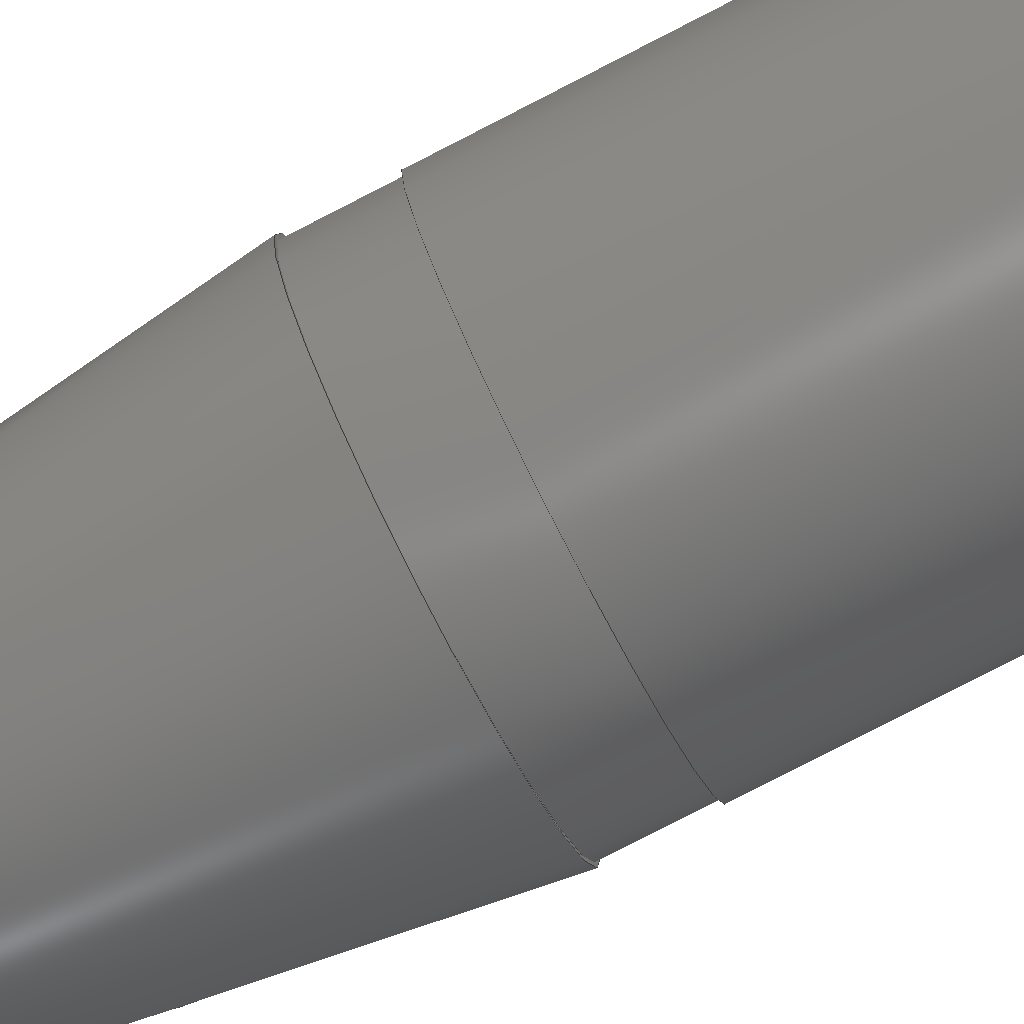
<metadata>
{"format":"step","ext":"step","renderer":"f3d","projection":"perspective","resolution":1024,"background":"white","views":[{"elev":-79.8,"azim":-62.8,"up":"+Z"}]}
</metadata>
<code>
ISO-10303-21;
DATA;
#1 = APPLICATION_PROTOCOL_DEFINITION('international standard',
  'automotive_design',2000,#2);
#2 = APPLICATION_CONTEXT(
  'core data for automotive mechanical design processes');
#3 = SHAPE_DEFINITION_REPRESENTATION(#4,#10);
#4 = PRODUCT_DEFINITION_SHAPE('','',#5);
#5 = PRODUCT_DEFINITION('design','',#6,#9);
#6 = PRODUCT_DEFINITION_FORMATION('','',#7);
#7 = PRODUCT('Revolution','Revolution','',(#8));
#8 = PRODUCT_CONTEXT('',#2,'mechanical');
#9 = PRODUCT_DEFINITION_CONTEXT('part definition',#2,'design');
#10 = ADVANCED_BREP_SHAPE_REPRESENTATION('',(#11,#15),#443);
#11 = AXIS2_PLACEMENT_3D('',#12,#13,#14);
#12 = CARTESIAN_POINT('',(0,0,0));
#13 = DIRECTION('',(0,0,1));
#14 = DIRECTION('',(1,0,-0));
#15 = MANIFOLD_SOLID_BREP('',#16);
#16 = CLOSED_SHELL('',(#17,#114,#143,#180,#240,#296,#351,#386,#436));
#17 = ADVANCED_FACE('',(#18),#31,.T.);
#18 = FACE_BOUND('',#19,.T.);
#19 = EDGE_LOOP('',(#20,#58,#82,#113));
#20 = ORIENTED_EDGE('',*,*,#21,.T.);
#21 = EDGE_CURVE('',#22,#22,#24,.T.);
#22 = VERTEX_POINT('',#23);
#23 = CARTESIAN_POINT('',(2.845,11.97,0));
#24 = SURFACE_CURVE('',#25,(#30,#46),.PCURVE_S1);
#25 = CIRCLE('',#26,2.845);
#26 = AXIS2_PLACEMENT_3D('',#27,#28,#29);
#27 = CARTESIAN_POINT('',(0,11.97,0));
#28 = DIRECTION('',(-0,1,0));
#29 = DIRECTION('',(1,0,0));
#30 = PCURVE('',#31,#40);
#31 = SURFACE_OF_REVOLUTION('',#32,#37);
#32 = CIRCLE('',#33,43);
#33 = AXIS2_PLACEMENT_3D('',#34,#35,#36);
#34 = CARTESIAN_POINT('',(-40.02,8.5,0));
#35 = DIRECTION('',(0,0,1));
#36 = DIRECTION('',(1,0,0));
#37 = AXIS1_PLACEMENT('',#38,#39);
#38 = CARTESIAN_POINT('',(0,0,0));
#39 = DIRECTION('',(0,1,0));
#40 = DEFINITIONAL_REPRESENTATION('',(#41),#45);
#41 = LINE('',#42,#43);
#42 = CARTESIAN_POINT('',(0,0.08069));
#43 = VECTOR('',#44,1);
#44 = DIRECTION('',(1,0));
#45 = ( GEOMETRIC_REPRESENTATION_CONTEXT(2) 
PARAMETRIC_REPRESENTATION_CONTEXT() REPRESENTATION_CONTEXT('2D SPACE',''
  ) );
#46 = PCURVE('',#47,#52);
#47 = PLANE('',#48);
#48 = AXIS2_PLACEMENT_3D('',#49,#50,#51);
#49 = CARTESIAN_POINT('',(0,11.97,0));
#50 = DIRECTION('',(0,1,0));
#51 = DIRECTION('',(1,0,0));
#52 = DEFINITIONAL_REPRESENTATION('',(#53),#57);
#53 = CIRCLE('',#54,2.845);
#54 = AXIS2_PLACEMENT_2D('',#55,#56);
#55 = CARTESIAN_POINT('',(0,0));
#56 = DIRECTION('',(1,0));
#57 = ( GEOMETRIC_REPRESENTATION_CONTEXT(2) 
PARAMETRIC_REPRESENTATION_CONTEXT() REPRESENTATION_CONTEXT('2D SPACE',''
  ) );
#58 = ORIENTED_EDGE('',*,*,#59,.T.);
#59 = EDGE_CURVE('',#22,#60,#62,.T.);
#60 = VERTEX_POINT('',#61);
#61 = CARTESIAN_POINT('',(0.6017,22.62,0));
#62 = SEAM_CURVE('',#63,(#68,#75),.PCURVE_S1);
#63 = CIRCLE('',#64,43);
#64 = AXIS2_PLACEMENT_3D('',#65,#66,#67);
#65 = CARTESIAN_POINT('',(-40.02,8.5,0));
#66 = DIRECTION('',(0,0,1));
#67 = DIRECTION('',(1,0,0));
#68 = PCURVE('',#31,#69);
#69 = DEFINITIONAL_REPRESENTATION('',(#70),#74);
#70 = LINE('',#71,#72);
#71 = CARTESIAN_POINT('',(0,0));
#72 = VECTOR('',#73,1);
#73 = DIRECTION('',(0,1));
#74 = ( GEOMETRIC_REPRESENTATION_CONTEXT(2) 
PARAMETRIC_REPRESENTATION_CONTEXT() REPRESENTATION_CONTEXT('2D SPACE',''
  ) );
#75 = PCURVE('',#31,#76);
#76 = DEFINITIONAL_REPRESENTATION('',(#77),#81);
#77 = LINE('',#78,#79);
#78 = CARTESIAN_POINT('',(6.283,0));
#79 = VECTOR('',#80,1);
#80 = DIRECTION('',(0,1));
#81 = ( GEOMETRIC_REPRESENTATION_CONTEXT(2) 
PARAMETRIC_REPRESENTATION_CONTEXT() REPRESENTATION_CONTEXT('2D SPACE',''
  ) );
#82 = ORIENTED_EDGE('',*,*,#83,.F.);
#83 = EDGE_CURVE('',#60,#60,#84,.T.);
#84 = SURFACE_CURVE('',#85,(#90,#97),.PCURVE_S1);
#85 = CIRCLE('',#86,0.6017);
#86 = AXIS2_PLACEMENT_3D('',#87,#88,#89);
#87 = CARTESIAN_POINT('',(0,22.62,0));
#88 = DIRECTION('',(-0,1,0));
#89 = DIRECTION('',(1,0,0));
#90 = PCURVE('',#31,#91);
#91 = DEFINITIONAL_REPRESENTATION('',(#92),#96);
#92 = LINE('',#93,#94);
#93 = CARTESIAN_POINT('',(0,0.3345));
#94 = VECTOR('',#95,1);
#95 = DIRECTION('',(1,0));
#96 = ( GEOMETRIC_REPRESENTATION_CONTEXT(2) 
PARAMETRIC_REPRESENTATION_CONTEXT() REPRESENTATION_CONTEXT('2D SPACE',''
  ) );
#97 = PCURVE('',#98,#107);
#98 = SURFACE_OF_REVOLUTION('',#99,#104);
#99 = CIRCLE('',#100,0.637);
#100 = AXIS2_PLACEMENT_3D('',#101,#102,#103);
#101 = CARTESIAN_POINT('',(-4.617e-05,22.41,0));
#102 = DIRECTION('',(0,0,1));
#103 = DIRECTION('',(1,0,0));
#104 = AXIS1_PLACEMENT('',#105,#106);
#105 = CARTESIAN_POINT('',(0,0,0));
#106 = DIRECTION('',(0,1,0));
#107 = DEFINITIONAL_REPRESENTATION('',(#108),#112);
#108 = LINE('',#109,#110);
#109 = CARTESIAN_POINT('',(0,0.3345));
#110 = VECTOR('',#111,1);
#111 = DIRECTION('',(1,0));
#112 = ( GEOMETRIC_REPRESENTATION_CONTEXT(2) 
PARAMETRIC_REPRESENTATION_CONTEXT() REPRESENTATION_CONTEXT('2D SPACE',''
  ) );
#113 = ORIENTED_EDGE('',*,*,#59,.F.);
#114 = ADVANCED_FACE('',(#115),#98,.T.);
#115 = FACE_BOUND('',#116,.T.);
#116 = EDGE_LOOP('',(#117,#118,#142));
#117 = ORIENTED_EDGE('',*,*,#83,.T.);
#118 = ORIENTED_EDGE('',*,*,#119,.T.);
#119 = EDGE_CURVE('',#60,#120,#122,.T.);
#120 = VERTEX_POINT('',#121);
#121 = CARTESIAN_POINT('',(3.895e-17,23.04,0));
#122 = SEAM_CURVE('',#123,(#128,#135),.PCURVE_S1);
#123 = CIRCLE('',#124,0.637);
#124 = AXIS2_PLACEMENT_3D('',#125,#126,#127);
#125 = CARTESIAN_POINT('',(-4.617e-05,22.41,0));
#126 = DIRECTION('',(0,0,1));
#127 = DIRECTION('',(1,0,0));
#128 = PCURVE('',#98,#129);
#129 = DEFINITIONAL_REPRESENTATION('',(#130),#134);
#130 = LINE('',#131,#132);
#131 = CARTESIAN_POINT('',(0,0));
#132 = VECTOR('',#133,1);
#133 = DIRECTION('',(0,1));
#134 = ( GEOMETRIC_REPRESENTATION_CONTEXT(2) 
PARAMETRIC_REPRESENTATION_CONTEXT() REPRESENTATION_CONTEXT('2D SPACE',''
  ) );
#135 = PCURVE('',#98,#136);
#136 = DEFINITIONAL_REPRESENTATION('',(#137),#141);
#137 = LINE('',#138,#139);
#138 = CARTESIAN_POINT('',(6.283,0));
#139 = VECTOR('',#140,1);
#140 = DIRECTION('',(0,1));
#141 = ( GEOMETRIC_REPRESENTATION_CONTEXT(2) 
PARAMETRIC_REPRESENTATION_CONTEXT() REPRESENTATION_CONTEXT('2D SPACE',''
  ) );
#142 = ORIENTED_EDGE('',*,*,#119,.F.);
#143 = ADVANCED_FACE('',(#144),#157,.F.);
#144 = FACE_BOUND('',#145,.T.);
#145 = EDGE_LOOP('',(#146));
#146 = ORIENTED_EDGE('',*,*,#147,.F.);
#147 = EDGE_CURVE('',#148,#148,#150,.T.);
#148 = VERTEX_POINT('',#149);
#149 = CARTESIAN_POINT('',(1.637,0,0));
#150 = SURFACE_CURVE('',#151,(#156,#168),.PCURVE_S1);
#151 = CIRCLE('',#152,1.637);
#152 = AXIS2_PLACEMENT_3D('',#153,#154,#155);
#153 = CARTESIAN_POINT('',(0,0,0));
#154 = DIRECTION('',(-0,1,0));
#155 = DIRECTION('',(1,0,0));
#156 = PCURVE('',#157,#162);
#157 = PLANE('',#158);
#158 = AXIS2_PLACEMENT_3D('',#159,#160,#161);
#159 = CARTESIAN_POINT('',(0,0,0));
#160 = DIRECTION('',(0,1,0));
#161 = DIRECTION('',(1,-0,0));
#162 = DEFINITIONAL_REPRESENTATION('',(#163),#167);
#163 = CIRCLE('',#164,1.637);
#164 = AXIS2_PLACEMENT_2D('',#165,#166);
#165 = CARTESIAN_POINT('',(0,0));
#166 = DIRECTION('',(1,-0));
#167 = ( GEOMETRIC_REPRESENTATION_CONTEXT(2) 
PARAMETRIC_REPRESENTATION_CONTEXT() REPRESENTATION_CONTEXT('2D SPACE',''
  ) );
#168 = PCURVE('',#169,#174);
#169 = TOROIDAL_SURFACE('',#170,1.637,0.5407);
#170 = AXIS2_PLACEMENT_3D('',#171,#172,#173);
#171 = CARTESIAN_POINT('',(0,0.5407,0));
#172 = DIRECTION('',(0,1,0));
#173 = DIRECTION('',(1,0,0));
#174 = DEFINITIONAL_REPRESENTATION('',(#175),#179);
#175 = LINE('',#176,#177);
#176 = CARTESIAN_POINT('',(0,4.712));
#177 = VECTOR('',#178,1);
#178 = DIRECTION('',(1,0));
#179 = ( GEOMETRIC_REPRESENTATION_CONTEXT(2) 
PARAMETRIC_REPRESENTATION_CONTEXT() REPRESENTATION_CONTEXT('2D SPACE',''
  ) );
#180 = ADVANCED_FACE('',(#181),#169,.T.);
#181 = FACE_BOUND('',#182,.T.);
#182 = EDGE_LOOP('',(#183,#184,#208,#239));
#183 = ORIENTED_EDGE('',*,*,#147,.T.);
#184 = ORIENTED_EDGE('',*,*,#185,.T.);
#185 = EDGE_CURVE('',#148,#186,#188,.T.);
#186 = VERTEX_POINT('',#187);
#187 = CARTESIAN_POINT('',(2.139,0.3397,0));
#188 = SEAM_CURVE('',#189,(#194,#201),.PCURVE_S1);
#189 = CIRCLE('',#190,0.5407);
#190 = AXIS2_PLACEMENT_3D('',#191,#192,#193);
#191 = CARTESIAN_POINT('',(1.637,0.5407,0));
#192 = DIRECTION('',(0,0,1));
#193 = DIRECTION('',(1,0,0));
#194 = PCURVE('',#169,#195);
#195 = DEFINITIONAL_REPRESENTATION('',(#196),#200);
#196 = LINE('',#197,#198);
#197 = CARTESIAN_POINT('',(0,0));
#198 = VECTOR('',#199,1);
#199 = DIRECTION('',(0,1));
#200 = ( GEOMETRIC_REPRESENTATION_CONTEXT(2) 
PARAMETRIC_REPRESENTATION_CONTEXT() REPRESENTATION_CONTEXT('2D SPACE',''
  ) );
#201 = PCURVE('',#169,#202);
#202 = DEFINITIONAL_REPRESENTATION('',(#203),#207);
#203 = LINE('',#204,#205);
#204 = CARTESIAN_POINT('',(6.283,0));
#205 = VECTOR('',#206,1);
#206 = DIRECTION('',(0,1));
#207 = ( GEOMETRIC_REPRESENTATION_CONTEXT(2) 
PARAMETRIC_REPRESENTATION_CONTEXT() REPRESENTATION_CONTEXT('2D SPACE',''
  ) );
#208 = ORIENTED_EDGE('',*,*,#209,.F.);
#209 = EDGE_CURVE('',#186,#186,#210,.T.);
#210 = SURFACE_CURVE('',#211,(#216,#223),.PCURVE_S1);
#211 = CIRCLE('',#212,2.139);
#212 = AXIS2_PLACEMENT_3D('',#213,#214,#215);
#213 = CARTESIAN_POINT('',(0,0.3397,0));
#214 = DIRECTION('',(-0,1,0));
#215 = DIRECTION('',(1,0,0));
#216 = PCURVE('',#169,#217);
#217 = DEFINITIONAL_REPRESENTATION('',(#218),#222);
#218 = LINE('',#219,#220);
#219 = CARTESIAN_POINT('',(0,5.902));
#220 = VECTOR('',#221,1);
#221 = DIRECTION('',(1,0));
#222 = ( GEOMETRIC_REPRESENTATION_CONTEXT(2) 
PARAMETRIC_REPRESENTATION_CONTEXT() REPRESENTATION_CONTEXT('2D SPACE',''
  ) );
#223 = PCURVE('',#224,#233);
#224 = SURFACE_OF_REVOLUTION('',#225,#230);
#225 = CIRCLE('',#226,9.845);
#226 = AXIS2_PLACEMENT_3D('',#227,#228,#229);
#227 = CARTESIAN_POINT('',(-7,4,0));
#228 = DIRECTION('',(0,0,1));
#229 = DIRECTION('',(1,0,0));
#230 = AXIS1_PLACEMENT('',#231,#232);
#231 = CARTESIAN_POINT('',(0,0,0));
#232 = DIRECTION('',(0,1,0));
#233 = DEFINITIONAL_REPRESENTATION('',(#234),#238);
#234 = LINE('',#235,#236);
#235 = CARTESIAN_POINT('',(0,5.902));
#236 = VECTOR('',#237,1);
#237 = DIRECTION('',(1,0));
#238 = ( GEOMETRIC_REPRESENTATION_CONTEXT(2) 
PARAMETRIC_REPRESENTATION_CONTEXT() REPRESENTATION_CONTEXT('2D SPACE',''
  ) );
#239 = ORIENTED_EDGE('',*,*,#185,.F.);
#240 = ADVANCED_FACE('',(#241),#224,.T.);
#241 = FACE_BOUND('',#242,.T.);
#242 = EDGE_LOOP('',(#243,#244,#268,#295));
#243 = ORIENTED_EDGE('',*,*,#209,.T.);
#244 = ORIENTED_EDGE('',*,*,#245,.T.);
#245 = EDGE_CURVE('',#186,#246,#248,.T.);
#246 = VERTEX_POINT('',#247);
#247 = CARTESIAN_POINT('',(2.845,4,0));
#248 = SEAM_CURVE('',#249,(#254,#261),.PCURVE_S1);
#249 = CIRCLE('',#250,9.845);
#250 = AXIS2_PLACEMENT_3D('',#251,#252,#253);
#251 = CARTESIAN_POINT('',(-7,4,0));
#252 = DIRECTION('',(0,0,1));
#253 = DIRECTION('',(1,0,0));
#254 = PCURVE('',#224,#255);
#255 = DEFINITIONAL_REPRESENTATION('',(#256),#260);
#256 = LINE('',#257,#258);
#257 = CARTESIAN_POINT('',(0,0));
#258 = VECTOR('',#259,1);
#259 = DIRECTION('',(0,1));
#260 = ( GEOMETRIC_REPRESENTATION_CONTEXT(2) 
PARAMETRIC_REPRESENTATION_CONTEXT() REPRESENTATION_CONTEXT('2D SPACE',''
  ) );
#261 = PCURVE('',#224,#262);
#262 = DEFINITIONAL_REPRESENTATION('',(#263),#267);
#263 = LINE('',#264,#265);
#264 = CARTESIAN_POINT('',(6.283,0));
#265 = VECTOR('',#266,1);
#266 = DIRECTION('',(0,1));
#267 = ( GEOMETRIC_REPRESENTATION_CONTEXT(2) 
PARAMETRIC_REPRESENTATION_CONTEXT() REPRESENTATION_CONTEXT('2D SPACE',''
  ) );
#268 = ORIENTED_EDGE('',*,*,#269,.F.);
#269 = EDGE_CURVE('',#246,#246,#270,.T.);
#270 = SURFACE_CURVE('',#271,(#276,#283),.PCURVE_S1);
#271 = CIRCLE('',#272,2.845);
#272 = AXIS2_PLACEMENT_3D('',#273,#274,#275);
#273 = CARTESIAN_POINT('',(0,4,0));
#274 = DIRECTION('',(-0,1,0));
#275 = DIRECTION('',(1,0,0));
#276 = PCURVE('',#224,#277);
#277 = DEFINITIONAL_REPRESENTATION('',(#278),#282);
#278 = LINE('',#279,#280);
#279 = CARTESIAN_POINT('',(0,6.283));
#280 = VECTOR('',#281,1);
#281 = DIRECTION('',(1,0));
#282 = ( GEOMETRIC_REPRESENTATION_CONTEXT(2) 
PARAMETRIC_REPRESENTATION_CONTEXT() REPRESENTATION_CONTEXT('2D SPACE',''
  ) );
#283 = PCURVE('',#284,#289);
#284 = CYLINDRICAL_SURFACE('',#285,2.845);
#285 = AXIS2_PLACEMENT_3D('',#286,#287,#288);
#286 = CARTESIAN_POINT('',(0,10.83,0));
#287 = DIRECTION('',(-0,-1,-0));
#288 = DIRECTION('',(1,-0,0));
#289 = DEFINITIONAL_REPRESENTATION('',(#290),#294);
#290 = LINE('',#291,#292);
#291 = CARTESIAN_POINT('',(-0,6.828));
#292 = VECTOR('',#293,1);
#293 = DIRECTION('',(-1,0));
#294 = ( GEOMETRIC_REPRESENTATION_CONTEXT(2) 
PARAMETRIC_REPRESENTATION_CONTEXT() REPRESENTATION_CONTEXT('2D SPACE',''
  ) );
#295 = ORIENTED_EDGE('',*,*,#245,.F.);
#296 = ADVANCED_FACE('',(#297),#284,.T.);
#297 = FACE_BOUND('',#298,.F.);
#298 = EDGE_LOOP('',(#299,#328,#349,#350));
#299 = ORIENTED_EDGE('',*,*,#300,.T.);
#300 = EDGE_CURVE('',#301,#301,#303,.T.);
#301 = VERTEX_POINT('',#302);
#302 = CARTESIAN_POINT('',(2.845,10.83,0));
#303 = SURFACE_CURVE('',#304,(#309,#316),.PCURVE_S1);
#304 = CIRCLE('',#305,2.845);
#305 = AXIS2_PLACEMENT_3D('',#306,#307,#308);
#306 = CARTESIAN_POINT('',(0,10.83,0));
#307 = DIRECTION('',(-0,1,0));
#308 = DIRECTION('',(1,0,0));
#309 = PCURVE('',#284,#310);
#310 = DEFINITIONAL_REPRESENTATION('',(#311),#315);
#311 = LINE('',#312,#313);
#312 = CARTESIAN_POINT('',(-0,0));
#313 = VECTOR('',#314,1);
#314 = DIRECTION('',(-1,0));
#315 = ( GEOMETRIC_REPRESENTATION_CONTEXT(2) 
PARAMETRIC_REPRESENTATION_CONTEXT() REPRESENTATION_CONTEXT('2D SPACE',''
  ) );
#316 = PCURVE('',#317,#322);
#317 = PLANE('',#318);
#318 = AXIS2_PLACEMENT_3D('',#319,#320,#321);
#319 = CARTESIAN_POINT('',(0,10.83,0));
#320 = DIRECTION('',(0,1,0));
#321 = DIRECTION('',(1,0,0));
#322 = DEFINITIONAL_REPRESENTATION('',(#323),#327);
#323 = CIRCLE('',#324,2.845);
#324 = AXIS2_PLACEMENT_2D('',#325,#326);
#325 = CARTESIAN_POINT('',(0,0));
#326 = DIRECTION('',(1,-0));
#327 = ( GEOMETRIC_REPRESENTATION_CONTEXT(2) 
PARAMETRIC_REPRESENTATION_CONTEXT() REPRESENTATION_CONTEXT('2D SPACE',''
  ) );
#328 = ORIENTED_EDGE('',*,*,#329,.T.);
#329 = EDGE_CURVE('',#301,#246,#330,.T.);
#330 = SEAM_CURVE('',#331,(#335,#342),.PCURVE_S1);
#331 = LINE('',#332,#333);
#332 = CARTESIAN_POINT('',(2.845,10.83,0));
#333 = VECTOR('',#334,1);
#334 = DIRECTION('',(0,-1,0));
#335 = PCURVE('',#284,#336);
#336 = DEFINITIONAL_REPRESENTATION('',(#337),#341);
#337 = LINE('',#338,#339);
#338 = CARTESIAN_POINT('',(-0,0));
#339 = VECTOR('',#340,1);
#340 = DIRECTION('',(-0,1));
#341 = ( GEOMETRIC_REPRESENTATION_CONTEXT(2) 
PARAMETRIC_REPRESENTATION_CONTEXT() REPRESENTATION_CONTEXT('2D SPACE',''
  ) );
#342 = PCURVE('',#284,#343);
#343 = DEFINITIONAL_REPRESENTATION('',(#344),#348);
#344 = LINE('',#345,#346);
#345 = CARTESIAN_POINT('',(-6.283,0));
#346 = VECTOR('',#347,1);
#347 = DIRECTION('',(-0,1));
#348 = ( GEOMETRIC_REPRESENTATION_CONTEXT(2) 
PARAMETRIC_REPRESENTATION_CONTEXT() REPRESENTATION_CONTEXT('2D SPACE',''
  ) );
#349 = ORIENTED_EDGE('',*,*,#269,.F.);
#350 = ORIENTED_EDGE('',*,*,#329,.F.);
#351 = ADVANCED_FACE('',(#352,#383),#317,.T.);
#352 = FACE_BOUND('',#353,.F.);
#353 = EDGE_LOOP('',(#354));
#354 = ORIENTED_EDGE('',*,*,#355,.T.);
#355 = EDGE_CURVE('',#356,#356,#358,.T.);
#356 = VERTEX_POINT('',#357);
#357 = CARTESIAN_POINT('',(2.795,10.83,0));
#358 = SURFACE_CURVE('',#359,(#364,#371),.PCURVE_S1);
#359 = CIRCLE('',#360,2.795);
#360 = AXIS2_PLACEMENT_3D('',#361,#362,#363);
#361 = CARTESIAN_POINT('',(0,10.83,0));
#362 = DIRECTION('',(-0,1,0));
#363 = DIRECTION('',(1,0,0));
#364 = PCURVE('',#317,#365);
#365 = DEFINITIONAL_REPRESENTATION('',(#366),#370);
#366 = CIRCLE('',#367,2.795);
#367 = AXIS2_PLACEMENT_2D('',#368,#369);
#368 = CARTESIAN_POINT('',(0,0));
#369 = DIRECTION('',(1,-0));
#370 = ( GEOMETRIC_REPRESENTATION_CONTEXT(2) 
PARAMETRIC_REPRESENTATION_CONTEXT() REPRESENTATION_CONTEXT('2D SPACE',''
  ) );
#371 = PCURVE('',#372,#377);
#372 = CYLINDRICAL_SURFACE('',#373,2.795);
#373 = AXIS2_PLACEMENT_3D('',#374,#375,#376);
#374 = CARTESIAN_POINT('',(0,11.97,0));
#375 = DIRECTION('',(-0,-1,-0));
#376 = DIRECTION('',(1,-0,0));
#377 = DEFINITIONAL_REPRESENTATION('',(#378),#382);
#378 = LINE('',#379,#380);
#379 = CARTESIAN_POINT('',(-0,1.138));
#380 = VECTOR('',#381,1);
#381 = DIRECTION('',(-1,0));
#382 = ( GEOMETRIC_REPRESENTATION_CONTEXT(2) 
PARAMETRIC_REPRESENTATION_CONTEXT() REPRESENTATION_CONTEXT('2D SPACE',''
  ) );
#383 = FACE_BOUND('',#384,.F.);
#384 = EDGE_LOOP('',(#385));
#385 = ORIENTED_EDGE('',*,*,#300,.F.);
#386 = ADVANCED_FACE('',(#387),#372,.T.);
#387 = FACE_BOUND('',#388,.F.);
#388 = EDGE_LOOP('',(#389,#413,#434,#435));
#389 = ORIENTED_EDGE('',*,*,#390,.T.);
#390 = EDGE_CURVE('',#391,#391,#393,.T.);
#391 = VERTEX_POINT('',#392);
#392 = CARTESIAN_POINT('',(2.795,11.97,0));
#393 = SURFACE_CURVE('',#394,(#399,#406),.PCURVE_S1);
#394 = CIRCLE('',#395,2.795);
#395 = AXIS2_PLACEMENT_3D('',#396,#397,#398);
#396 = CARTESIAN_POINT('',(0,11.97,0));
#397 = DIRECTION('',(-0,1,0));
#398 = DIRECTION('',(1,0,0));
#399 = PCURVE('',#372,#400);
#400 = DEFINITIONAL_REPRESENTATION('',(#401),#405);
#401 = LINE('',#402,#403);
#402 = CARTESIAN_POINT('',(-0,0));
#403 = VECTOR('',#404,1);
#404 = DIRECTION('',(-1,0));
#405 = ( GEOMETRIC_REPRESENTATION_CONTEXT(2) 
PARAMETRIC_REPRESENTATION_CONTEXT() REPRESENTATION_CONTEXT('2D SPACE',''
  ) );
#406 = PCURVE('',#47,#407);
#407 = DEFINITIONAL_REPRESENTATION('',(#408),#412);
#408 = CIRCLE('',#409,2.795);
#409 = AXIS2_PLACEMENT_2D('',#410,#411);
#410 = CARTESIAN_POINT('',(0,0));
#411 = DIRECTION('',(1,0));
#412 = ( GEOMETRIC_REPRESENTATION_CONTEXT(2) 
PARAMETRIC_REPRESENTATION_CONTEXT() REPRESENTATION_CONTEXT('2D SPACE',''
  ) );
#413 = ORIENTED_EDGE('',*,*,#414,.T.);
#414 = EDGE_CURVE('',#391,#356,#415,.T.);
#415 = SEAM_CURVE('',#416,(#420,#427),.PCURVE_S1);
#416 = LINE('',#417,#418);
#417 = CARTESIAN_POINT('',(2.795,11.97,0));
#418 = VECTOR('',#419,1);
#419 = DIRECTION('',(0,-1,0));
#420 = PCURVE('',#372,#421);
#421 = DEFINITIONAL_REPRESENTATION('',(#422),#426);
#422 = LINE('',#423,#424);
#423 = CARTESIAN_POINT('',(-0,0));
#424 = VECTOR('',#425,1);
#425 = DIRECTION('',(-0,1));
#426 = ( GEOMETRIC_REPRESENTATION_CONTEXT(2) 
PARAMETRIC_REPRESENTATION_CONTEXT() REPRESENTATION_CONTEXT('2D SPACE',''
  ) );
#427 = PCURVE('',#372,#428);
#428 = DEFINITIONAL_REPRESENTATION('',(#429),#433);
#429 = LINE('',#430,#431);
#430 = CARTESIAN_POINT('',(-6.283,0));
#431 = VECTOR('',#432,1);
#432 = DIRECTION('',(-0,1));
#433 = ( GEOMETRIC_REPRESENTATION_CONTEXT(2) 
PARAMETRIC_REPRESENTATION_CONTEXT() REPRESENTATION_CONTEXT('2D SPACE',''
  ) );
#434 = ORIENTED_EDGE('',*,*,#355,.F.);
#435 = ORIENTED_EDGE('',*,*,#414,.F.);
#436 = ADVANCED_FACE('',(#437,#440),#47,.F.);
#437 = FACE_BOUND('',#438,.F.);
#438 = EDGE_LOOP('',(#439));
#439 = ORIENTED_EDGE('',*,*,#21,.T.);
#440 = FACE_BOUND('',#441,.F.);
#441 = EDGE_LOOP('',(#442));
#442 = ORIENTED_EDGE('',*,*,#390,.F.);
#443 = ( GEOMETRIC_REPRESENTATION_CONTEXT(3) 
GLOBAL_UNCERTAINTY_ASSIGNED_CONTEXT((#447)) GLOBAL_UNIT_ASSIGNED_CONTEXT
((#444,#445,#446)) REPRESENTATION_CONTEXT('Context #1',
  '3D Context with UNIT and UNCERTAINTY') );
#444 = ( LENGTH_UNIT() NAMED_UNIT(*) SI_UNIT(.MILLI.,.METRE.) );
#445 = ( NAMED_UNIT(*) PLANE_ANGLE_UNIT() SI_UNIT($,.RADIAN.) );
#446 = ( NAMED_UNIT(*) SI_UNIT($,.STERADIAN.) SOLID_ANGLE_UNIT() );
#447 = UNCERTAINTY_MEASURE_WITH_UNIT(LENGTH_MEASURE(1e-07),#444,
  'distance_accuracy_value','confusion accuracy');
#448 = PRODUCT_RELATED_PRODUCT_CATEGORY('part',$,(#7));
#449 = MECHANICAL_DESIGN_GEOMETRIC_PRESENTATION_REPRESENTATION('',(#450)
  ,#443);
#450 = STYLED_ITEM('color',(#451),#15);
#451 = PRESENTATION_STYLE_ASSIGNMENT((#452,#458));
#452 = SURFACE_STYLE_USAGE(.BOTH.,#453);
#453 = SURFACE_SIDE_STYLE('',(#454));
#454 = SURFACE_STYLE_FILL_AREA(#455);
#455 = FILL_AREA_STYLE('',(#456));
#456 = FILL_AREA_STYLE_COLOUR('',#457);
#457 = COLOUR_RGB('',0.9412,0.2275,0.2863);
#458 = CURVE_STYLE('',#459,POSITIVE_LENGTH_MEASURE(0.1),#460);
#459 = DRAUGHTING_PRE_DEFINED_CURVE_FONT('continuous');
#460 = COLOUR_RGB('',0.09804,0.09804,
  0.09804);
ENDSEC;
END-ISO-10303-21;

</code>
